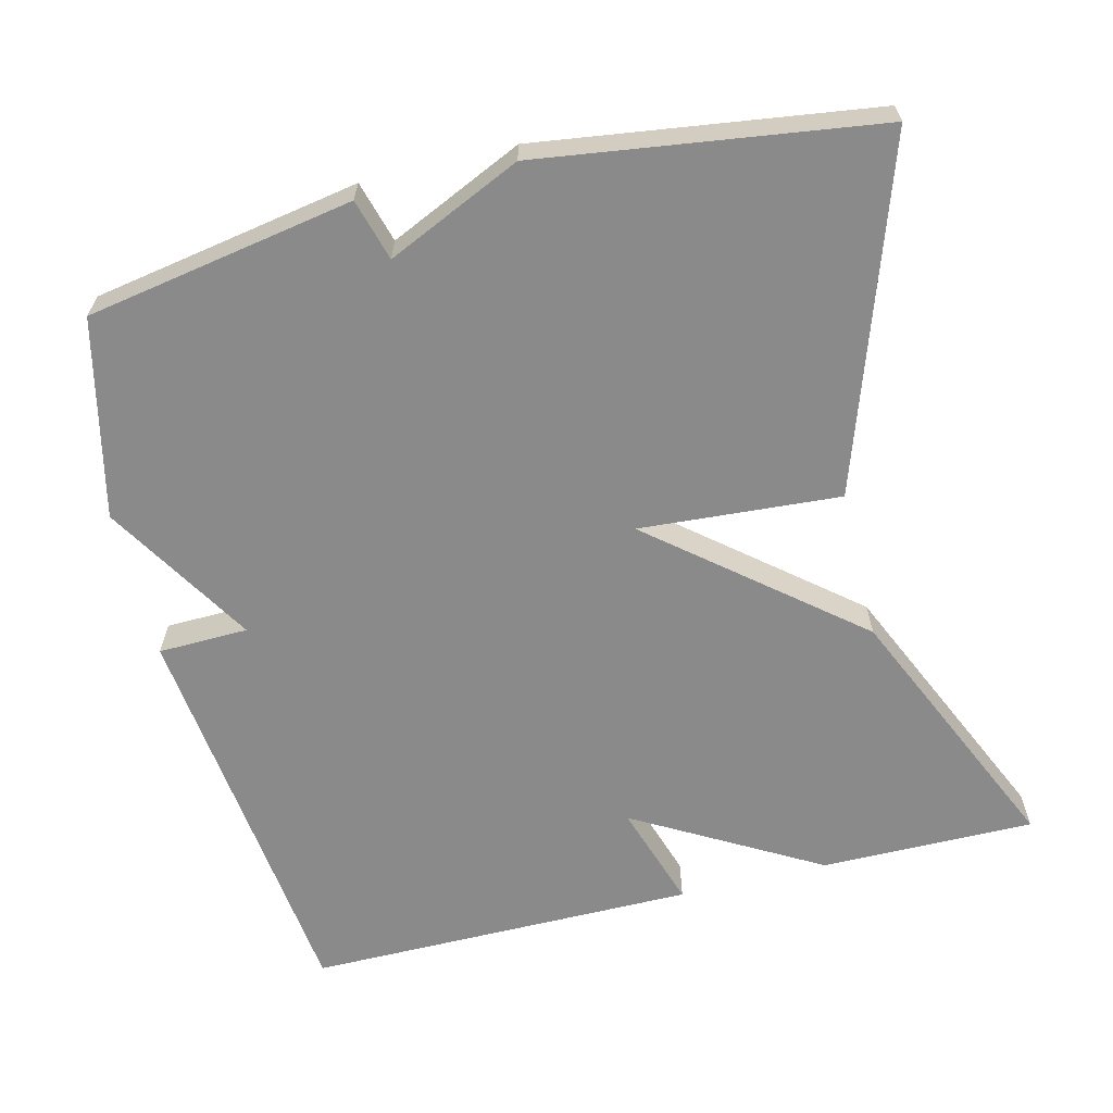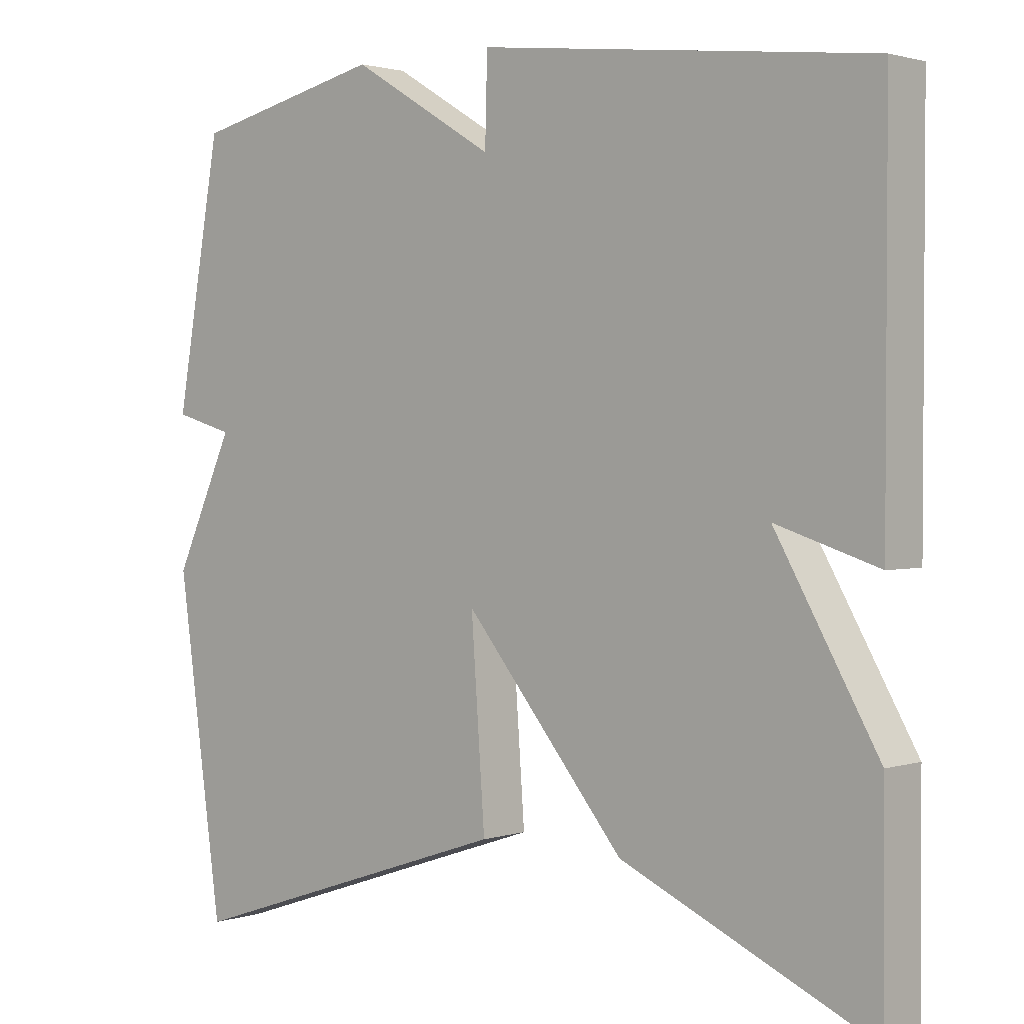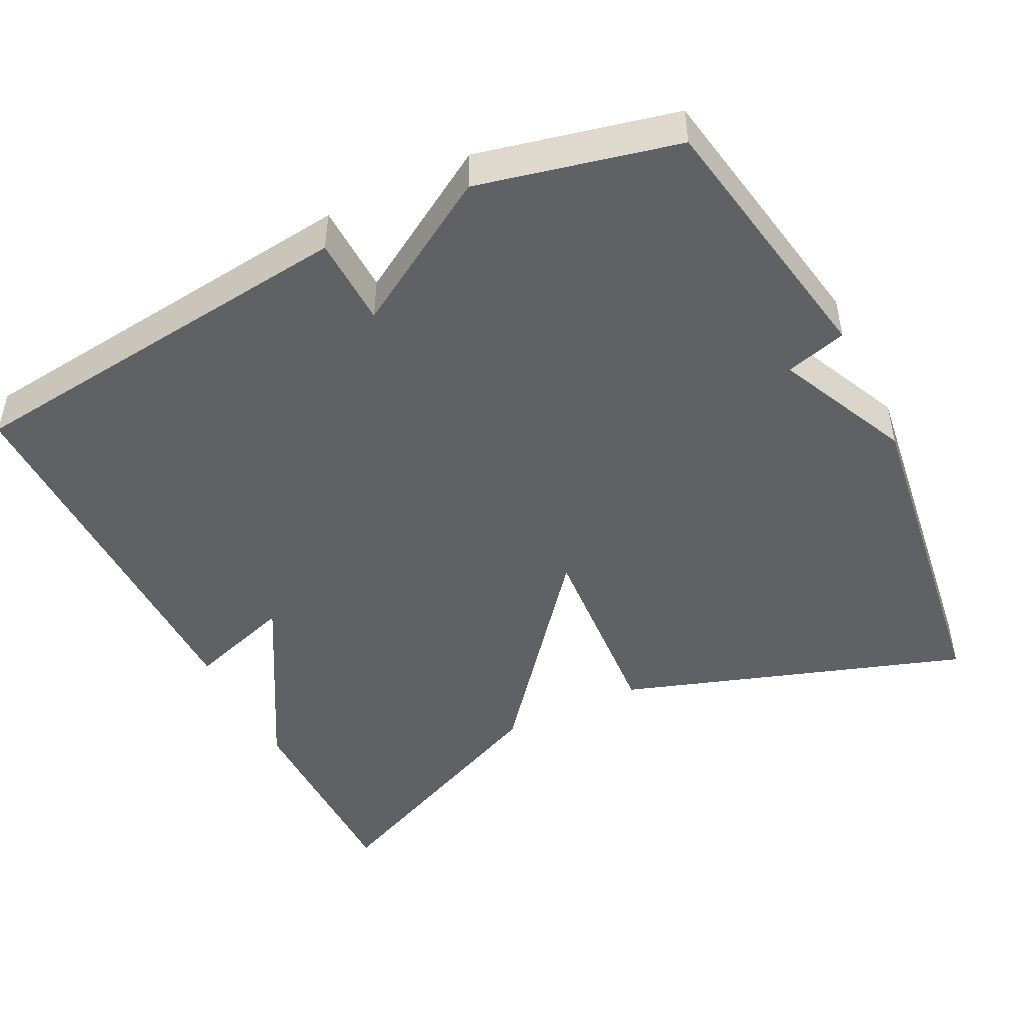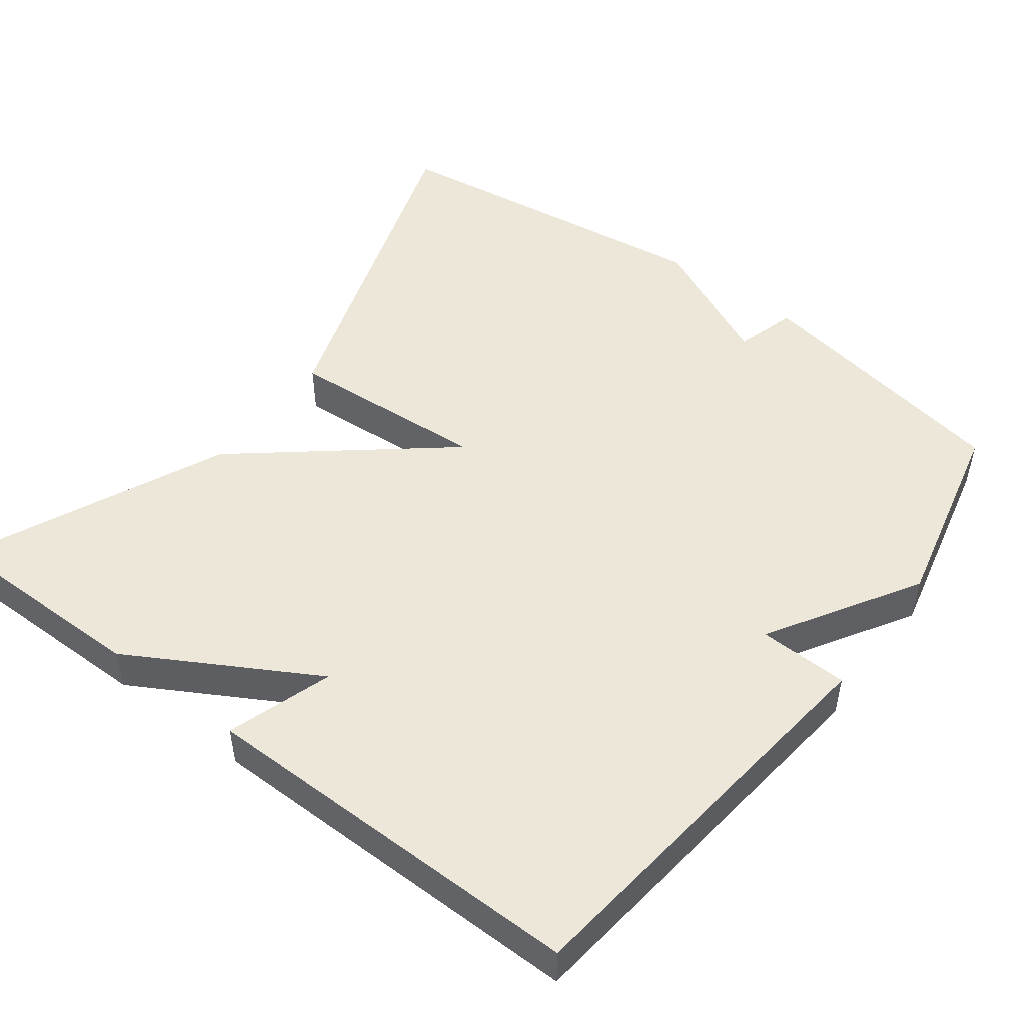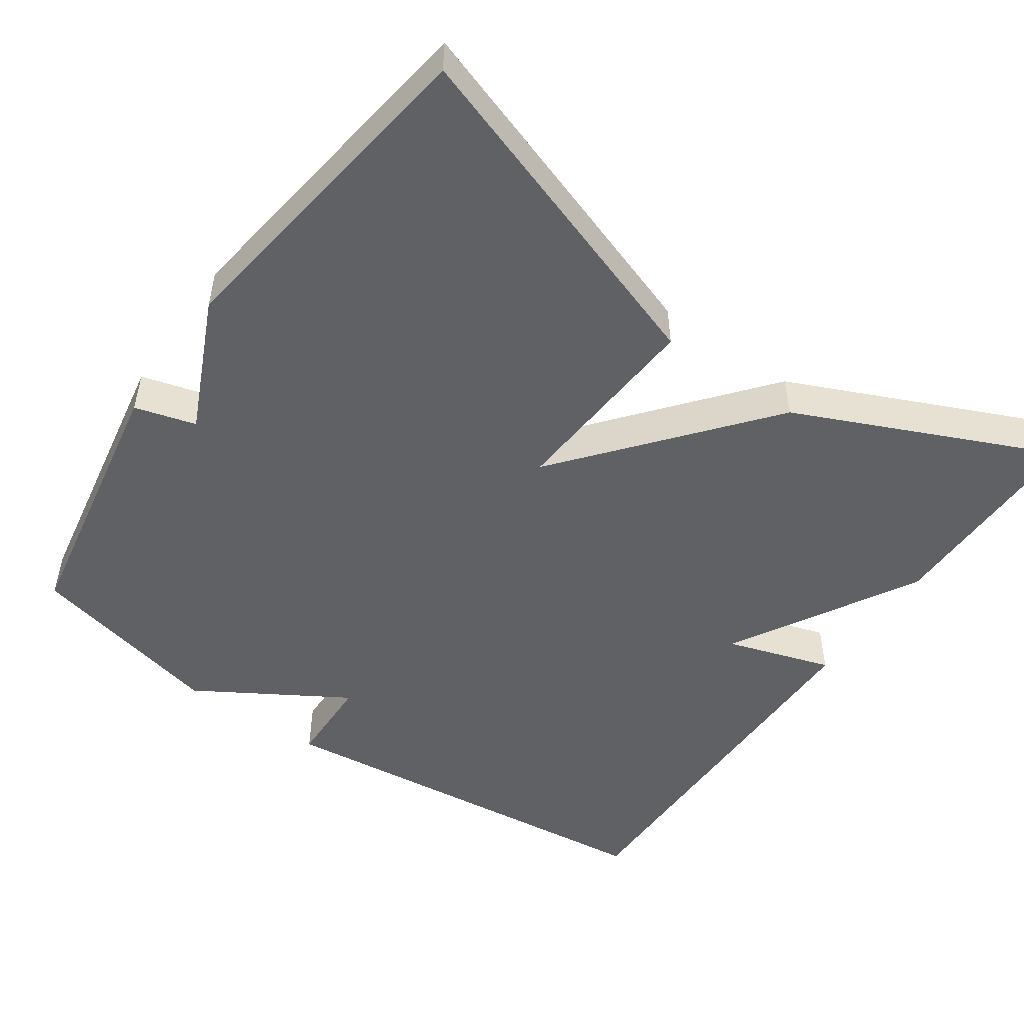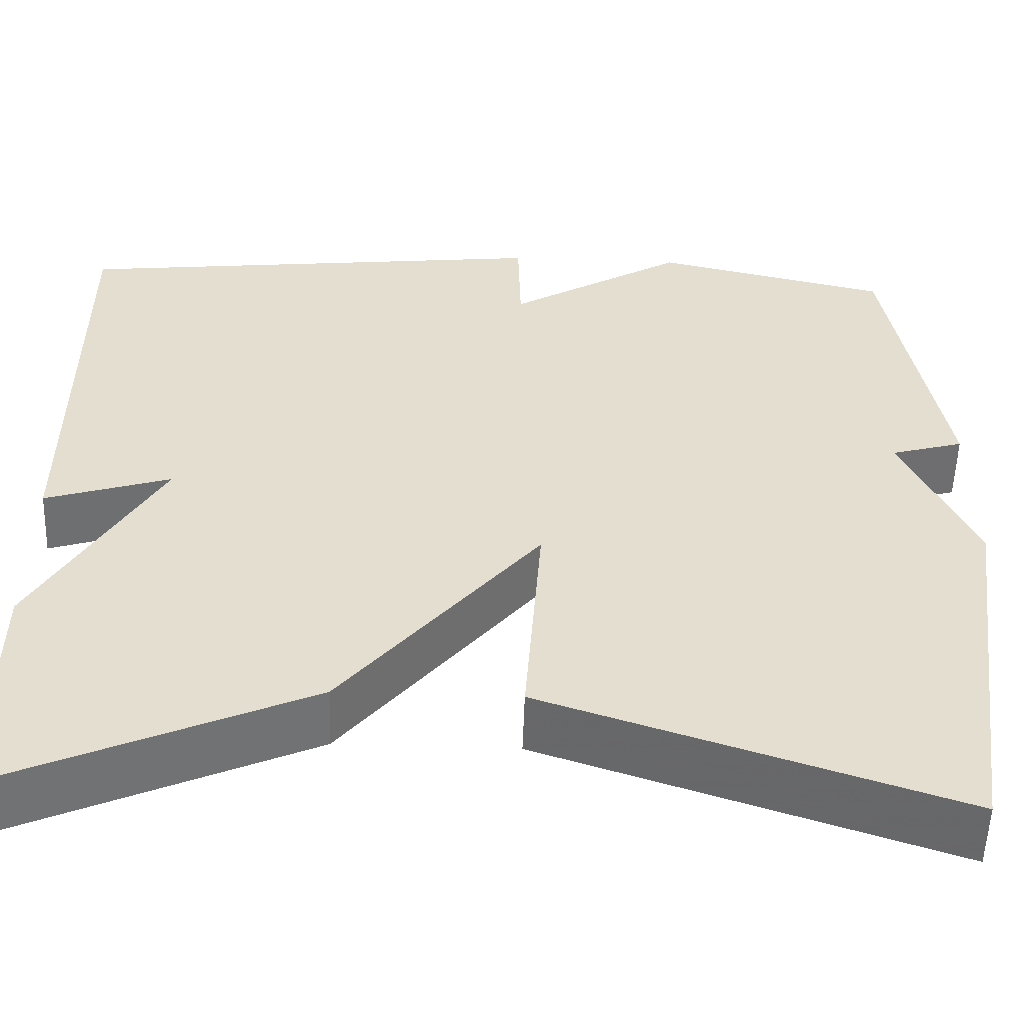
<metadata>
{"format":"obj","ext":"obj","renderer":"f3d","projection":"perspective","resolution":1024,"background":"white","views":[{"elev":-63.5,"azim":103.9,"up":"+Y"},{"elev":1.7,"azim":-138.7,"up":"+Z"},{"elev":-47.2,"azim":26.6,"up":"+Y"},{"elev":49.7,"azim":-52.8,"up":"+Y"},{"elev":-50.3,"azim":145.1,"up":"+Y"},{"elev":-54.7,"azim":-1.9,"up":"+Z"}]}
</metadata>
<code>
v -0.5 0.07 -0.5
v -0.499 0.07 -0.217
v -0.359 0.07 0.028
v -0.499 0.07 -0.017
v -0.5 0.07 0.5
v 0.038 0.07 0.561
v 0.041 0.07 0.442
v 0.238 0.07 0.561
v 0.5 0.07 0.5
v 0.562 0.07 0.146
v 0.481 0.07 0.123
v 0.562 0.07 -0.054
v 0.5 0.07 -0.5
v 0.043 0.07 -0.346
v 0.062 0.07 -0.08
v -0.157 0.07 -0.346
v -0.5 0 -0.5
v -0.499 0 -0.217
v -0.359 0 0.028
v -0.499 0 -0.017
v -0.5 0 0.5
v 0.038 0 0.561
v 0.041 0 0.442
v 0.238 0 0.561
v 0.5 0 0.5
v 0.562 0 0.146
v 0.481 0 0.123
v 0.562 0 -0.054
v 0.5 0 -0.5
v 0.043 0 -0.346
v 0.062 0 -0.08
v -0.157 0 -0.346
f 1 2 3
f 16 1 3
f 15 16 3
f 13 14 15
f 12 13 15
f 11 12 15
f 11 15 3
f 10 11 3
f 9 10 3
f 8 9 3
f 7 8 3
f 5 6 7
f 4 5 7
f 3 4 7
f 19 18 17
f 19 17 32
f 19 32 31
f 31 30 29
f 31 29 28
f 31 28 27
f 19 31 27
f 19 27 26
f 19 26 25
f 19 25 24
f 19 24 23
f 23 22 21
f 23 21 20
f 23 20 19
f 1 17 18 2
f 2 18 19 3
f 3 19 20 4
f 4 20 21 5
f 5 21 22 6
f 6 22 23 7
f 7 23 24 8
f 8 24 25 9
f 9 25 26 10
f 10 26 27 11
f 11 27 28 12
f 12 28 29 13
f 13 29 30 14
f 14 30 31 15
f 15 31 32 16
f 16 32 17 1

</code>
